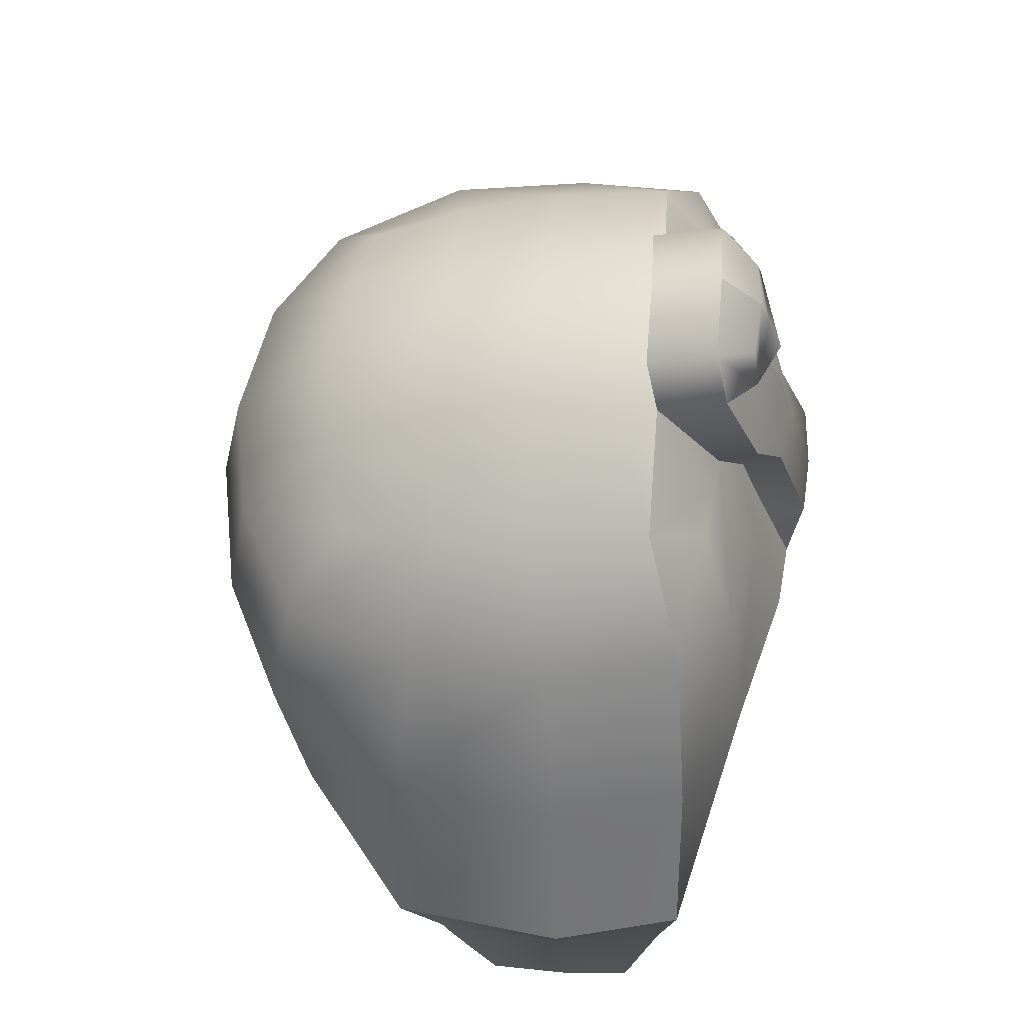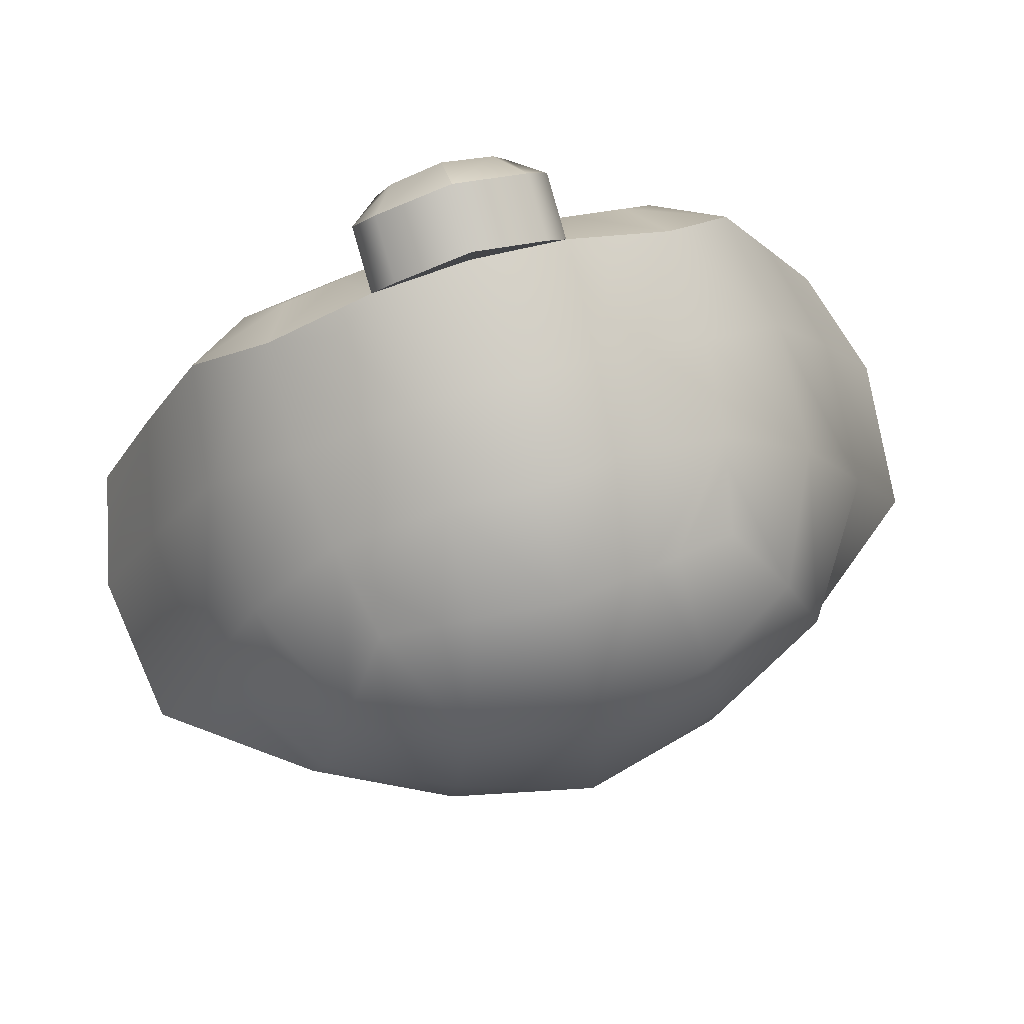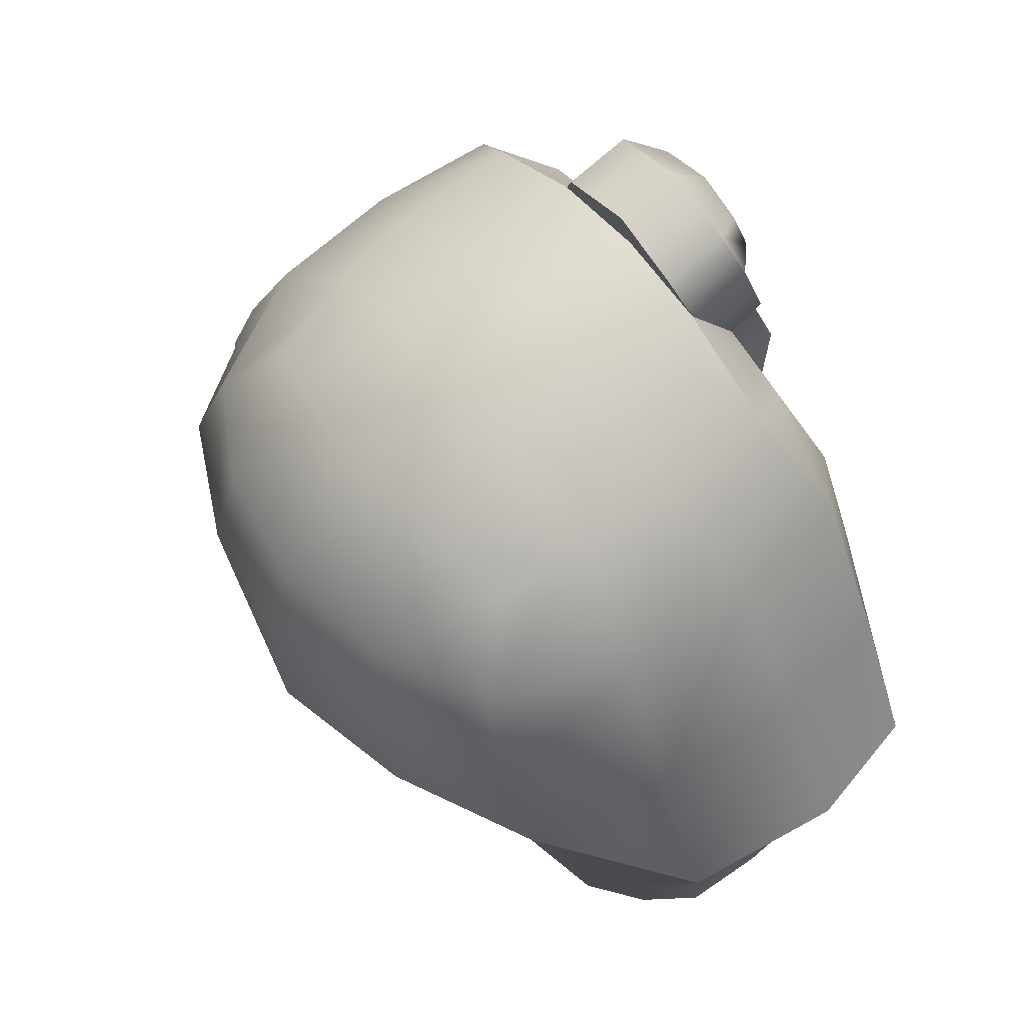
<metadata>
{"format":"obj","ext":"obj","renderer":"f3d","projection":"perspective","resolution":1024,"background":"white","views":[{"elev":58.4,"azim":-85.8,"up":"+Z"},{"elev":73.0,"azim":163.3,"up":"+Z"},{"elev":60.0,"azim":-127.5,"up":"+Z"}]}
</metadata>
<code>
g m_PharaohHat01
v 0.001209 0.3317 0.3091
v 0.001209 0.2064 0.4447
v -0.1112 0.1931 0.4358
v -0.155 0.3043 0.3082
v -0.1469 0.186 0.4235
v -0.2245 0.1704 0.3967
v -0.2873 0.2316 0.3003
v -0.2417 0.08807 0.4208
v -0.2484 0.05646 0.43
v -0.3643 0.07485 0.3258
v -0.2613 -0.06236 0.4552
v -0.3783 -0.0931 0.3389
v -0.2567 -0.2036 0.4804
v -0.3558 -0.2487 0.3616
v 0.1136 0.1931 0.4358
v 0.1574 0.3043 0.3082
v 0.153 0.1852 0.4222
v 0.2269 0.1704 0.3967
v 0.2897 0.2316 0.3003
v 0.2428 0.09439 0.4189
v 0.2508 0.05646 0.43
v 0.3667 0.07485 0.3258
v 0.2637 -0.06236 0.4552
v 0.3807 -0.0931 0.3389
v 0.2592 -0.2036 0.4804
v 0.3582 -0.2487 0.3616
v -0.4406 -0.2688 0.1547
v -0.3558 -0.2487 0.3616
v -0.2755 -0.3153 0.307
v -0.3178 -0.3368 0.1541
v -0.1405 -0.3418 0.2835
v -0.1558 -0.3824 0.1702
v -0.06966 -0.3459 0.281
v -0.07732 -0.3908 0.1722
v -0.3558 -0.2487 0.3616
v -0.2567 -0.2036 0.4804
v -0.2202 -0.2705 0.4277
v -0.2755 -0.3153 0.307
v -0.113 -0.2848 0.4295
v -0.1405 -0.3418 0.2835
v -0.153 -0.2794 0.4288
v -0.06254 -0.3194 0.3469
v -0.06966 -0.3459 0.281
v -0.4612 0.03649 -0.2557
v -0.4371 -0.03105 -0.4567
v -0.3949 0.03452 -0.449
v -0.3853 0.1383 -0.2518
v -0.4743 -0.1319 -0.2562
v -0.4408 -0.1363 -0.4567
v -0.4542 -0.2596 -0.2547
v -0.4351 -0.2201 -0.4565
v 0.001209 0.2064 0.4447
v 0.001209 0.07904 0.505
v -0.1095 0.06452 0.4916
v -0.1112 0.1931 0.4358
v -0.2484 0.05646 0.43
v -0.1469 0.186 0.4235
v -0.2417 0.08807 0.4208
v 0.112 0.06452 0.4916
v 0.1136 0.1931 0.4358
v 0.153 0.1852 0.4222
v 0.2428 0.09439 0.4189
v 0.2508 0.05646 0.43
v 0.1804 0.01458 0.4733
v 0.1854 -0.05897 0.4932
v 0.2637 -0.06236 0.4552
v 0.2592 -0.2036 0.4804
v 0.1777 -0.177 0.5104
v 0.124 -0.2039 0.5447
v -0.1619 0.009789 0.4824
v -0.1758 -0.05866 0.4968
v -0.2613 -0.06236 0.4552
v -0.2567 -0.2036 0.4804
v -0.1679 -0.1703 0.5115
v -0.1215 -0.2039 0.5447
v 0.001209 0.07904 0.505
v 0.001209 -0.04893 0.5423
v -0.1183 -0.05617 0.5247
v -0.1095 0.06452 0.4916
v -0.1758 -0.05866 0.4968
v -0.1619 0.009789 0.4824
v -0.1215 -0.2039 0.5447
v 0.001209 -0.205 0.5611
v -0.1679 -0.1703 0.5115
v 0.1207 -0.05617 0.5247
v 0.112 0.06452 0.4916
v 0.1854 -0.05897 0.4932
v 0.1804 0.01458 0.4733
v 0.124 -0.2039 0.5447
v 0.1777 -0.177 0.5104
v 0.124 -0.2039 0.5447
v 0.09673 -0.1878 0.596
v 0.001209 -0.1885 0.6233
v 0.001209 -0.205 0.5611
v -0.09142 -0.1878 0.5964
v -0.1215 -0.2039 0.5447
v -0.1215 -0.2039 0.5447
v -0.113 -0.2848 0.4295
v -0.153 -0.2794 0.4288
v -0.2567 -0.2036 0.4804
v -0.2873 0.2316 0.3003
v -0.3349 0.2552 0.1583
v -0.1777 0.3306 0.1602
v -0.155 0.3043 0.3082
v 0.001209 0.3621 0.1602
v 0.001209 0.3317 0.3091
v -0.3643 0.07485 0.3258
v -0.4513 0.08636 0.1549
v -0.3783 -0.0931 0.3389
v -0.4722 -0.1099 0.1556
v -0.3558 -0.2487 0.3616
v -0.4406 -0.2688 0.1547
v 0.1574 0.3043 0.3082
v 0.1802 0.3306 0.1602
v 0.2897 0.2316 0.3003
v 0.3373 0.2552 0.1583
v 0.3667 0.07485 0.3258
v 0.4537 0.08636 0.1549
v 0.3807 -0.0931 0.3389
v 0.4746 -0.1099 0.1556
v 0.3582 -0.2487 0.3616
v 0.443 -0.2688 0.1547
v -0.1777 0.3306 0.1602
v -0.1833 0.3119 0.001335
v 0.001209 0.3567 0.009321
v 0.001209 0.3621 0.1602
v -0.3349 0.2552 0.1583
v -0.3553 0.2185 -0.02354
v -0.4513 0.08636 0.1549
v -0.5336 0.08172 -0.02942
v -0.4722 -0.1099 0.1556
v -0.5607 -0.1208 -0.03002
v -0.4406 -0.2688 0.1547
v -0.5233 -0.2749 -0.02956
v 0.1802 0.3306 0.1602
v 0.1857 0.3119 0.001337
v 0.3373 0.2552 0.1583
v 0.3577 0.2185 -0.02354
v 0.4537 0.08636 0.1549
v 0.536 0.08172 -0.02942
v 0.4746 -0.1099 0.1556
v 0.5631 -0.1208 -0.03002
v 0.443 -0.2688 0.1547
v 0.5257 -0.2749 -0.02956
v -0.5336 0.08172 -0.02942
v -0.4612 0.03649 -0.2557
v -0.3853 0.1383 -0.2518
v -0.3557 0.2173 -0.02698
v -0.3553 0.2185 -0.02354
v -0.5607 -0.1208 -0.03002
v -0.4743 -0.1319 -0.2562
v -0.5233 -0.2749 -0.02956
v -0.4542 -0.2596 -0.2547
v -0.3178 -0.3368 0.1541
v -0.3421 -0.3048 -0.03372
v -0.5233 -0.2749 -0.02956
v -0.4406 -0.2688 0.1547
v -0.3421 -0.3048 -0.03372
v -0.3761 -0.2681 -0.258
v -0.4542 -0.2596 -0.2547
v -0.5233 -0.2749 -0.02956
v -0.3761 -0.2681 -0.258
v -0.3926 -0.2325 -0.4489
v -0.4351 -0.2201 -0.4565
v -0.4542 -0.2596 -0.2547
v 0.443 -0.2688 0.1547
v 0.3196 -0.3368 0.1541
v 0.2779 -0.3153 0.307
v 0.3582 -0.2487 0.3616
v 0.1429 -0.3418 0.2835
v 0.1583 -0.3824 0.1702
v 0.07208 -0.3459 0.281
v 0.08109 -0.3906 0.1722
v 0.3582 -0.2487 0.3616
v 0.2779 -0.3153 0.307
v 0.2226 -0.2705 0.4277
v 0.2592 -0.2036 0.4804
v 0.1505 -0.2801 0.4289
v 0.1154 -0.2848 0.4295
v 0.1429 -0.3418 0.2835
v 0.06624 -0.3194 0.3468
v 0.07208 -0.3459 0.281
v 0.4636 0.03649 -0.2557
v 0.3878 0.1383 -0.251
v 0.3974 0.03452 -0.449
v 0.4395 -0.03105 -0.4567
v 0.4768 -0.1319 -0.2562
v 0.4432 -0.1363 -0.4567
v 0.4566 -0.2596 -0.2547
v 0.4376 -0.2201 -0.4565
v 0.1154 -0.2848 0.4295
v 0.1154 -0.3302 0.451
v 0.124 -0.2849 0.5662
v 0.124 -0.2039 0.5447
v 0.06624 -0.3194 0.3468
v 0.06624 -0.3648 0.3683
v 0.07208 -0.3459 0.281
v 0.07445 -0.4038 0.2682
v 0.08109 -0.3906 0.1722
v 0.09673 -0.1878 0.596
v 0.09673 -0.2688 0.6175
v 0.001211 -0.2695 0.6448
v 0.001209 -0.1885 0.6233
v -0.09141 -0.2688 0.6179
v -0.09142 -0.1878 0.5964
v -0.1215 -0.2039 0.5447
v -0.1215 -0.2849 0.5662
v -0.113 -0.3302 0.451
v -0.113 -0.2848 0.4295
v -0.06253 -0.3648 0.3684
v -0.06254 -0.3194 0.3469
v -0.07167 -0.4039 0.2682
v -0.06966 -0.3459 0.281
v -0.07732 -0.3908 0.1722
v 0.124 -0.2039 0.5447
v 0.2592 -0.2036 0.4804
v 0.1505 -0.2801 0.4289
v 0.1154 -0.2848 0.4295
v 0.536 0.08172 -0.02942
v 0.3577 0.2185 -0.02354
v 0.3878 0.1383 -0.251
v 0.4636 0.03649 -0.2557
v 0.5631 -0.1208 -0.03002
v 0.4768 -0.1319 -0.2562
v 0.5257 -0.2749 -0.02956
v 0.4566 -0.2596 -0.2547
v 0.3196 -0.3368 0.1541
v 0.443 -0.2688 0.1547
v 0.5257 -0.2749 -0.02956
v 0.344 -0.3044 -0.03434
v 0.3778 -0.2683 -0.2581
v 0.4566 -0.2596 -0.2547
v 0.4376 -0.2201 -0.4565
v 0.3942 -0.2325 -0.4489
v 0.08109 -0.3906 0.1722
v 0.06078 -0.3154 0.153
v 0.00112 -0.3217 0.1546
v 0.001209 -0.3991 0.1743
v -0.05753 -0.3155 0.153
v -0.07732 -0.3908 0.1722
v 0.3507 -0.005951 0.07009
v 0.2622 -0.02812 0.07673
v 0.2389 -0.2752 0.1395
v 0.3196 -0.3368 0.1541
v 0.3577 0.2185 -0.02354
v 0.2674 0.1395 0.006797
v -0.1833 0.3119 0.001335
v -0.1367 0.2093 0.02538
v 0.00112 0.2427 0.03134
v 0.001209 0.3567 0.009321
v -0.3553 0.2185 -0.02354
v -0.2651 0.1395 0.006797
v 0.1389 0.2093 0.02538
v 0.1857 0.3119 0.001337
v 0.2674 0.1395 0.006797
v 0.3577 0.2185 -0.02354
v -0.3483 -0.005952 0.07009
v -0.2599 -0.02812 0.07673
v -0.2651 0.1395 0.006797
v -0.3553 0.2185 -0.02354
v -0.3178 -0.3368 0.1541
v -0.2371 -0.2752 0.1395
v -0.07732 -0.3908 0.1722
v -0.05753 -0.3155 0.153
v -0.1162 -0.3093 0.1515
v -0.1558 -0.3824 0.1702
v -0.2371 -0.2752 0.1395
v -0.3178 -0.3368 0.1541
v 0.3196 -0.3368 0.1541
v 0.2389 -0.2752 0.1395
v 0.1184 -0.3093 0.1515
v 0.1583 -0.3824 0.1702
v 0.06078 -0.3154 0.153
v 0.08109 -0.3906 0.1722
v -0.4371 -0.03105 -0.4567
v -0.4408 -0.1363 -0.4567
v -0.3914 -0.09898 -0.449
v -0.3949 0.03452 -0.449
v -0.3926 -0.2325 -0.4489
v -0.4351 -0.2201 -0.4565
v 0.4395 -0.03105 -0.4567
v 0.3974 0.03452 -0.449
v 0.3938 -0.09898 -0.449
v 0.4432 -0.1363 -0.4567
v 0.4376 -0.2201 -0.4565
v 0.3942 -0.2325 -0.4489
v -0.3553 0.2185 -0.02354
v -0.3557 0.2173 -0.02698
v -0.3595 -0.02094 -0.02973
v -0.3483 -0.005952 0.07009
v -0.3178 -0.3368 0.1541
v -0.3421 -0.3048 -0.03372
v 0.3196 -0.3368 0.1541
v 0.344 -0.3044 -0.03434
v 0.3624 -0.02152 -0.0336
v 0.3507 -0.005951 0.07009
v 0.3577 0.2185 -0.02354
v -0.3914 -0.09898 -0.449
v -0.3926 -0.2325 -0.4489
v -0.3761 -0.2681 -0.258
v -0.3847 -0.05859 -0.2585
v -0.3949 0.03452 -0.449
v -0.3853 0.1383 -0.2518
v 0.3769 -0.04089 -0.1626
v 0.387 -0.05831 -0.257
v 0.3878 0.1383 -0.251
v 0.344 -0.3044 -0.03434
v 0.3778 -0.2683 -0.2581
v 0.3624 -0.02152 -0.0336
v 0.3577 0.2185 -0.02354
v 0.387 -0.05831 -0.257
v 0.3938 -0.09898 -0.449
v 0.3974 0.03452 -0.449
v 0.3878 0.1383 -0.251
v 0.3778 -0.2683 -0.2581
v 0.3942 -0.2325 -0.4489
v 0.344 -0.3044 -0.03434
v 0.5257 -0.2749 -0.02956
v 0.4566 -0.2596 -0.2547
v 0.3778 -0.2683 -0.2581
v -0.3853 0.1383 -0.2518
v -0.3847 -0.05859 -0.2585
v -0.3745 -0.04094 -0.1629
v -0.3761 -0.2681 -0.258
v -0.3421 -0.3048 -0.03372
v -0.3595 -0.02094 -0.02973
v -0.3557 0.2173 -0.02698
v -0.09141 -0.2688 0.6179
v -0.06197 -0.3145 0.5899
v -0.08237 -0.321 0.5538
v -0.1215 -0.2849 0.5662
v 0.001211 -0.2695 0.6448
v 0.0007908 -0.3201 0.5999
v 0.124 -0.2849 0.5662
v 0.08396 -0.321 0.5538
v 0.06551 -0.3145 0.5897
v 0.09673 -0.2688 0.6175
v 0.0007908 -0.3201 0.5999
v 0.001211 -0.2695 0.6448
v 0.07445 -0.4038 0.2682
v 0.001211 -0.4091 0.2669
v 0.001211 -0.3774 0.3768
v 0.06624 -0.3648 0.3683
v 0.1154 -0.3302 0.451
v 0.001211 -0.3552 0.4531
v 0.08109 -0.3906 0.1722
v 0.001209 -0.3991 0.1743
v -0.07167 -0.4039 0.2682
v -0.07732 -0.3908 0.1722
v -0.06253 -0.3648 0.3684
v -0.113 -0.3302 0.451
v 0.001211 -0.3552 0.4531
v 0.124 -0.2849 0.5662
v 0.001211 -0.3261 0.509
v 0.001211 -0.3261 0.509
v -0.1215 -0.2849 0.5662
v -0.1215 -0.2849 0.5662
v -0.08237 -0.321 0.5538
v 0.0007908 -0.3503 0.5163
v 0.001211 -0.3261 0.509
v -0.153 -0.2794 0.4288
v -0.2202 -0.2705 0.4277
v -0.2567 -0.2036 0.4804
v 0.2592 -0.2036 0.4804
v 0.2226 -0.2705 0.4277
v 0.1505 -0.2801 0.4289
v 0.153 0.1852 0.4222
v 0.2269 0.1704 0.3967
v 0.2428 0.09439 0.4189
v -0.2417 0.08807 0.4208
v -0.2245 0.1704 0.3967
v -0.1469 0.186 0.4235
v 0.2674 0.1395 0.006797
v 0.2339 0.1173 0.07838
v 0.2294 -0.02926 0.1395
v 0.2622 -0.02812 0.07673
v 0.209 -0.2454 0.1944
v 0.2389 -0.2752 0.1395
v 0.00112 -0.3217 0.1546
v 0.001087 -0.286 0.2076
v -0.0502 -0.2806 0.2062
v -0.05753 -0.3155 0.153
v 0.06078 -0.3154 0.153
v 0.05326 -0.2805 0.2062
v -0.2371 -0.2752 0.1395
v -0.2073 -0.2454 0.1944
v -0.2272 -0.02926 0.1395
v -0.2599 -0.02812 0.07673
v -0.2317 0.1173 0.07838
v -0.2651 0.1395 0.006797
v -0.1162 -0.3093 0.1515
v -0.1015 -0.2751 0.2049
v -0.2073 -0.2454 0.1944
v -0.2371 -0.2752 0.1395
v -0.05753 -0.3155 0.153
v -0.0502 -0.2806 0.2062
v 0.1389 0.2093 0.02538
v 0.1216 0.1784 0.09462
v 0.2339 0.1173 0.07838
v 0.2674 0.1395 0.006797
v 0.00112 0.2427 0.03134
v 0.001087 0.2076 0.09984
v -0.1367 0.2093 0.02538
v -0.1194 0.1784 0.09462
v -0.2651 0.1395 0.006797
v -0.2317 0.1173 0.07838
v 0.1184 -0.3093 0.1515
v 0.1037 -0.2751 0.2049
v 0.05326 -0.2805 0.2062
v 0.06078 -0.3154 0.153
v 0.2389 -0.2752 0.1395
v 0.209 -0.2454 0.1944
v 0.001087 -0.286 0.2076
v 0.001087 -0.1578 0.1808
v -0.05614 -0.1643 0.1802
v -0.0502 -0.2806 0.2062
v -0.1203 -0.03262 0.1469
v 0.001087 -0.02952 0.154
v -0.1194 0.1784 0.09462
v 0.001087 0.2076 0.09984
v -0.2317 0.1173 0.07838
v -0.2272 -0.02926 0.1395
v -0.1015 -0.2751 0.2049
v -0.2073 -0.2454 0.1944
v 0.1224 -0.03262 0.1469
v 0.1216 0.1784 0.09462
v 0.2294 -0.02926 0.1395
v 0.209 -0.2454 0.1944
v 0.1037 -0.2751 0.2049
v 0.05321 -0.1647 0.1806
v 0.05326 -0.2805 0.2062
v 0.2339 0.1173 0.07838
v 0.0007908 -0.3316 0.5674
v 0.0007908 -0.3503 0.5163
v -0.08237 -0.321 0.5538
v 0.0007908 -0.3201 0.5999
v -0.06197 -0.3145 0.5899
v 0.0007908 -0.3316 0.5674
v 0.08396 -0.321 0.5538
v 0.0007908 -0.3503 0.5163
v 0.06551 -0.3145 0.5897
v 0.0007908 -0.3201 0.5999
v 0.001211 -0.3261 0.509
v 0.0007908 -0.3503 0.5163
v 0.08396 -0.321 0.5538
v 0.124 -0.2849 0.5662
g m_PharaohHat01_0
f 3 2 1
f 4 3 1
f 5 3 4
f 4 6 5
f 4 7 6
f 8 6 7
f 7 9 8
f 7 10 9
f 11 9 10
f 12 11 10
f 13 11 12
f 14 13 12
f 2 15 1
f 15 16 1
f 16 15 17
f 16 17 18
f 18 19 16
f 19 18 20
f 19 20 21
f 21 22 19
f 21 23 22
f 23 24 22
f 23 25 24
f 25 26 24
f 29 28 27
f 30 29 27
f 31 29 30
f 32 31 30
f 33 31 32
f 34 33 32
f 37 36 35
f 38 37 35
f 39 37 38
f 38 40 39
f 39 41 37
f 42 39 40
f 43 42 40
f 46 45 44
f 47 46 44
f 44 45 48
f 45 49 48
f 48 49 50
f 49 51 50
f 54 53 52
f 55 54 52
f 56 54 55
f 55 57 56
f 57 58 56
f 53 59 52
f 59 60 52
f 61 60 59
f 62 61 59
f 59 63 62
f 63 59 64
f 63 64 65
f 65 66 63
f 67 66 65
f 65 68 67
f 68 69 67
f 70 54 56
f 56 71 70
f 56 72 71
f 71 72 73
f 74 71 73
f 73 75 74
f 78 77 76
f 79 78 76
f 80 78 79
f 81 80 79
f 78 82 77
f 82 83 77
f 84 82 78
f 80 84 78
f 77 85 76
f 85 86 76
f 85 87 86
f 87 88 86
f 89 85 77
f 83 89 77
f 90 87 85
f 89 90 85
f 93 92 91
f 94 93 91
f 95 93 94
f 96 95 94
f 99 98 97
f 100 99 97
f 103 102 101
f 104 103 101
f 105 103 104
f 106 105 104
f 101 102 107
f 102 108 107
f 107 108 109
f 108 110 109
f 109 110 111
f 110 112 111
f 105 106 113
f 114 105 113
f 114 113 115
f 116 114 115
f 116 115 117
f 118 116 117
f 118 117 119
f 120 118 119
f 120 119 121
f 122 120 121
f 125 124 123
f 126 125 123
f 123 124 127
f 124 128 127
f 127 128 129
f 128 130 129
f 129 130 131
f 130 132 131
f 131 132 133
f 132 134 133
f 125 126 135
f 136 125 135
f 136 135 137
f 138 136 137
f 138 137 139
f 140 138 139
f 140 139 141
f 142 140 141
f 142 141 143
f 144 142 143
f 147 146 145
f 145 148 147
f 145 149 148
f 145 146 150
f 146 151 150
f 150 151 152
f 151 153 152
f 156 155 154
f 157 156 154
f 160 159 158
f 161 160 158
f 164 163 162
f 165 164 162
f 168 167 166
f 169 168 166
f 168 170 167
f 170 171 167
f 170 172 171
f 172 173 171
f 176 175 174
f 177 176 174
f 175 176 178
f 175 178 179
f 179 180 175
f 179 181 180
f 181 182 180
f 185 184 183
f 186 185 183
f 183 187 186
f 187 188 186
f 188 187 189
f 190 188 189
f 193 192 191
f 194 193 191
f 191 192 195
f 192 196 195
f 195 196 197
f 196 198 197
f 197 198 199
f 194 200 193
f 200 201 193
f 202 201 200
f 203 202 200
f 204 202 203
f 205 204 203
f 204 205 206
f 207 204 206
f 208 207 206
f 209 208 206
f 210 208 209
f 211 210 209
f 212 210 211
f 213 212 211
f 214 212 213
f 217 216 215
f 218 217 215
f 221 220 219
f 222 221 219
f 222 219 223
f 224 222 223
f 224 223 225
f 226 224 225
f 229 228 227
f 230 229 227
f 233 232 231
f 234 233 231
f 237 236 235
f 238 237 235
f 239 237 238
f 240 239 238
f 243 242 241
f 244 243 241
f 241 242 245
f 242 246 245
f 249 248 247
f 250 249 247
f 247 248 251
f 248 252 251
f 253 249 250
f 254 253 250
f 255 253 254
f 256 255 254
f 259 258 257
f 260 259 257
f 257 258 261
f 258 262 261
f 265 264 263
f 266 265 263
f 267 265 266
f 268 267 266
f 271 270 269
f 272 271 269
f 273 271 272
f 274 273 272
f 277 276 275
f 278 277 275
f 277 279 276
f 279 280 276
f 283 282 281
f 284 283 281
f 284 285 283
f 285 286 283
f 289 288 287
f 290 289 287
f 290 291 289
f 291 292 289
f 295 294 293
f 296 295 293
f 297 295 296
f 300 299 298
f 301 300 298
f 298 302 301
f 302 303 301
f 306 305 304
f 304 305 307
f 305 308 307
f 306 304 309
f 309 304 307
f 310 306 309
f 313 312 311
f 314 313 311
f 311 312 315
f 312 316 315
f 319 318 317
f 320 319 317
f 323 322 321
f 322 323 324
f 323 325 324
f 323 326 325
f 323 321 327
f 326 323 327
f 330 329 328
f 331 330 328
f 328 329 332
f 329 333 332
f 336 335 334
f 337 336 334
f 338 336 337
f 339 338 337
f 342 341 340
f 343 342 340
f 343 344 342
f 344 345 342
f 340 341 346
f 341 347 346
f 347 341 348
f 348 341 342
f 349 347 348
f 350 348 342
f 350 342 351
f 342 352 351
f 345 344 353
f 354 345 353
f 351 352 355
f 356 351 355
f 359 358 357
f 360 359 357
f 363 362 361
f 366 365 364
f 369 368 367
f 372 371 370
f 375 374 373
f 376 375 373
f 377 375 376
f 378 377 376
f 381 380 379
f 382 381 379
f 379 380 383
f 380 384 383
f 387 386 385
f 388 387 385
f 389 387 388
f 390 389 388
f 393 392 391
f 394 393 391
f 391 392 395
f 392 396 395
f 399 398 397
f 400 399 397
f 397 398 401
f 398 402 401
f 401 402 403
f 402 404 403
f 403 404 405
f 404 406 405
f 409 408 407
f 410 409 407
f 407 408 411
f 408 412 411
f 415 414 413
f 416 415 413
f 415 417 414
f 415 416 417
f 417 418 414
f 418 417 419
f 420 418 419
f 419 417 421
f 417 422 421
f 422 417 423
f 416 423 417
f 424 422 423
f 425 418 420
f 414 418 425
f 426 425 420
f 427 425 426
f 425 427 428
f 429 425 428
f 430 425 429
f 431 430 429
f 432 427 426
f 430 414 425
f 430 431 414
f 431 413 414
f 435 434 433
f 433 436 435
f 436 437 435
f 440 439 438
f 439 441 438
f 441 442 438
f 445 444 443
f 446 445 443

</code>
